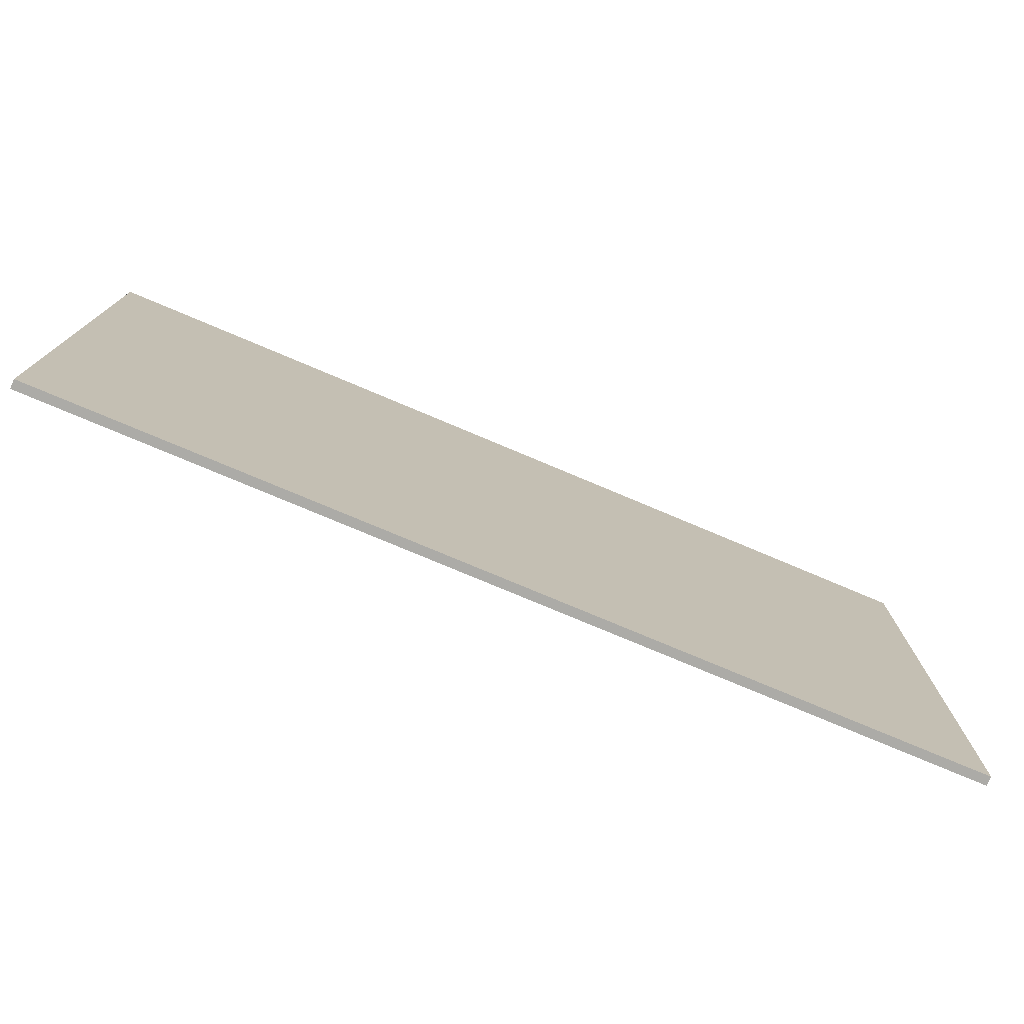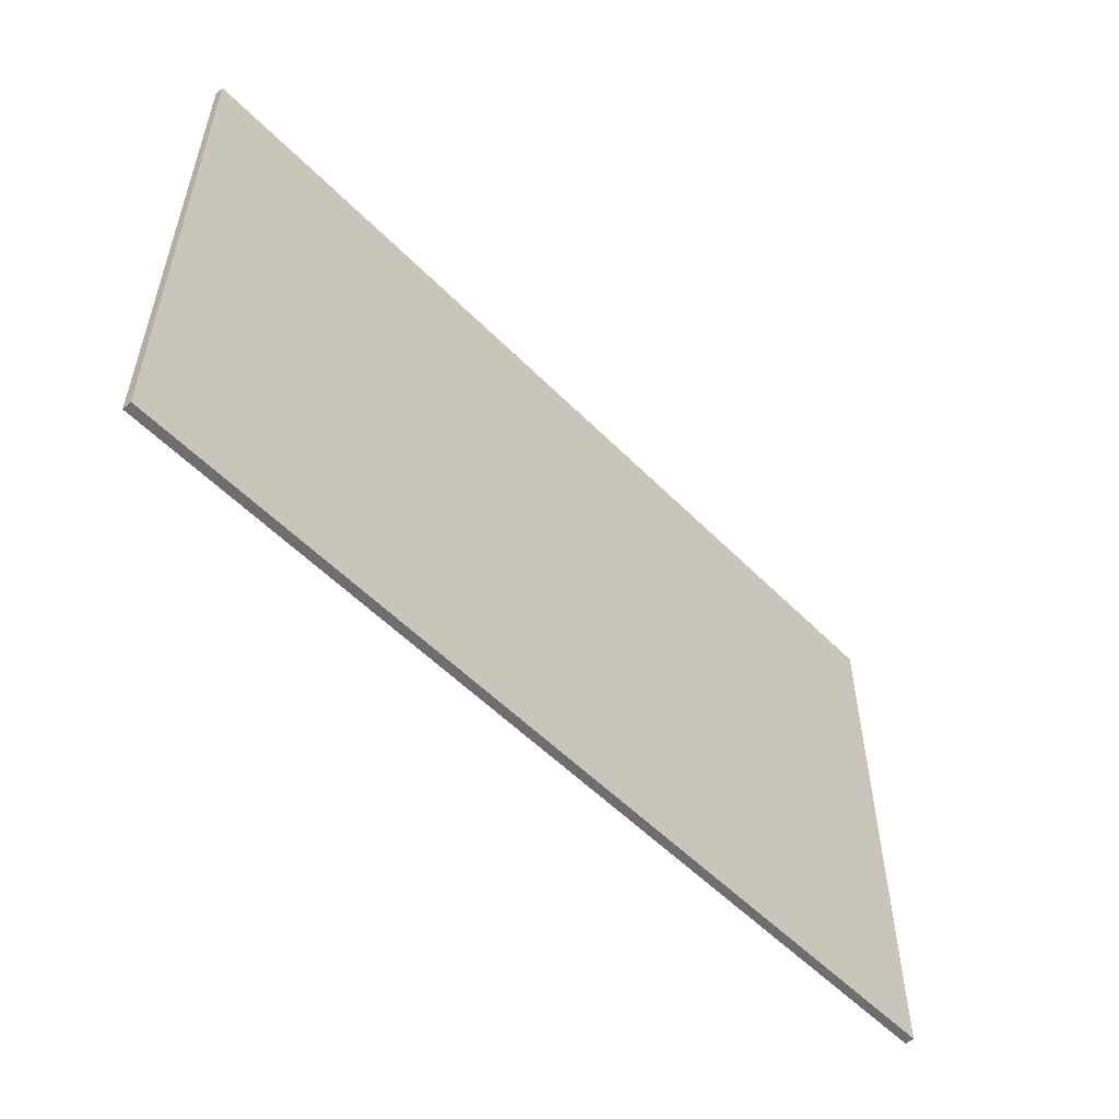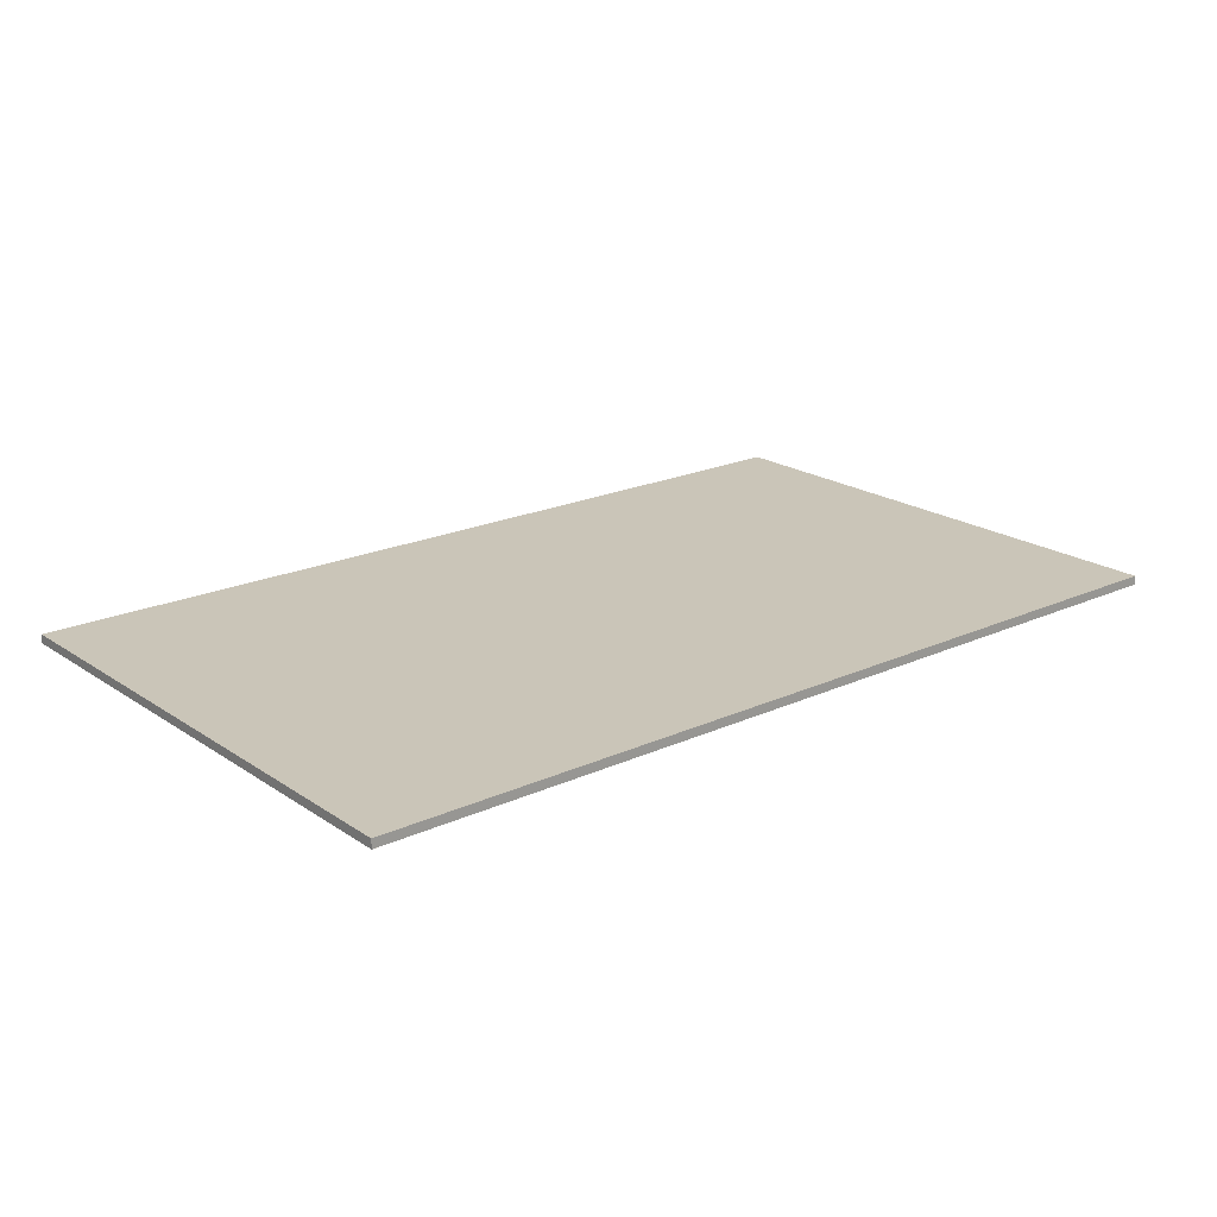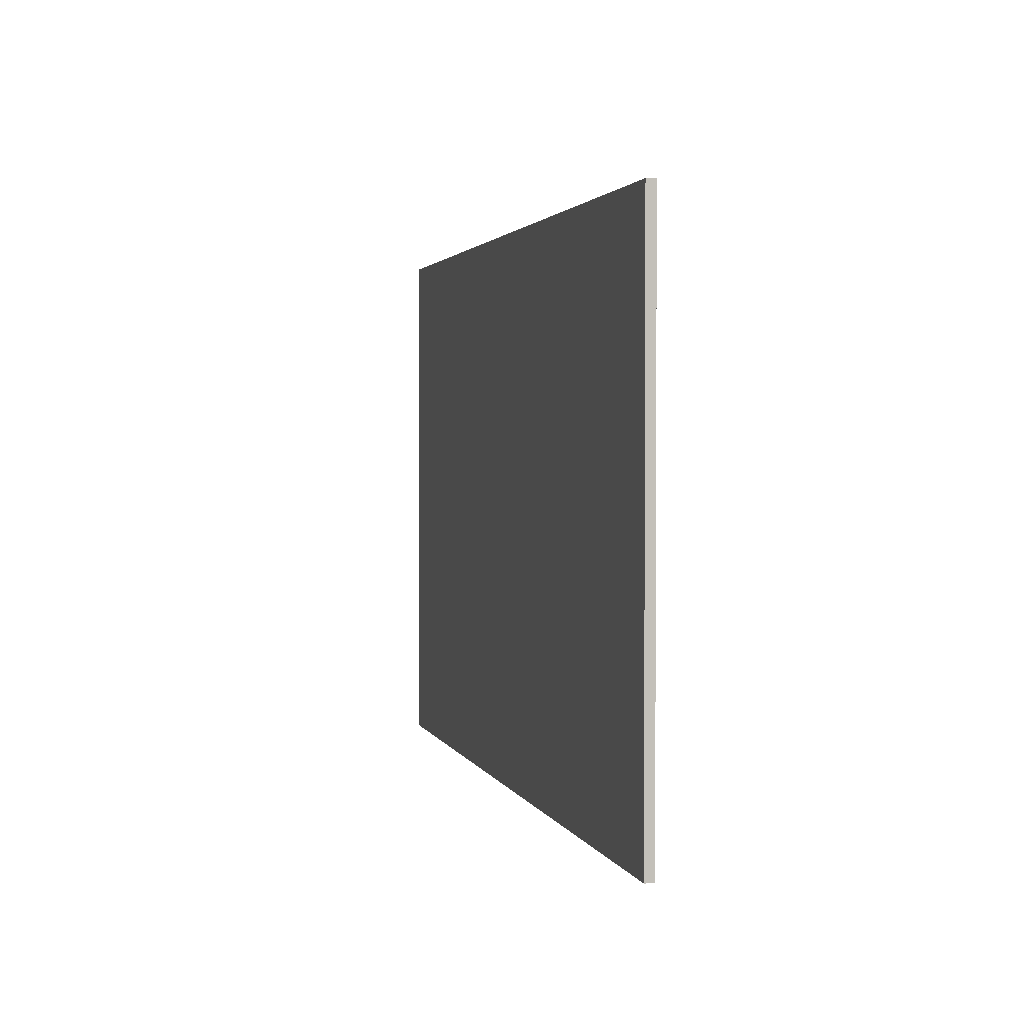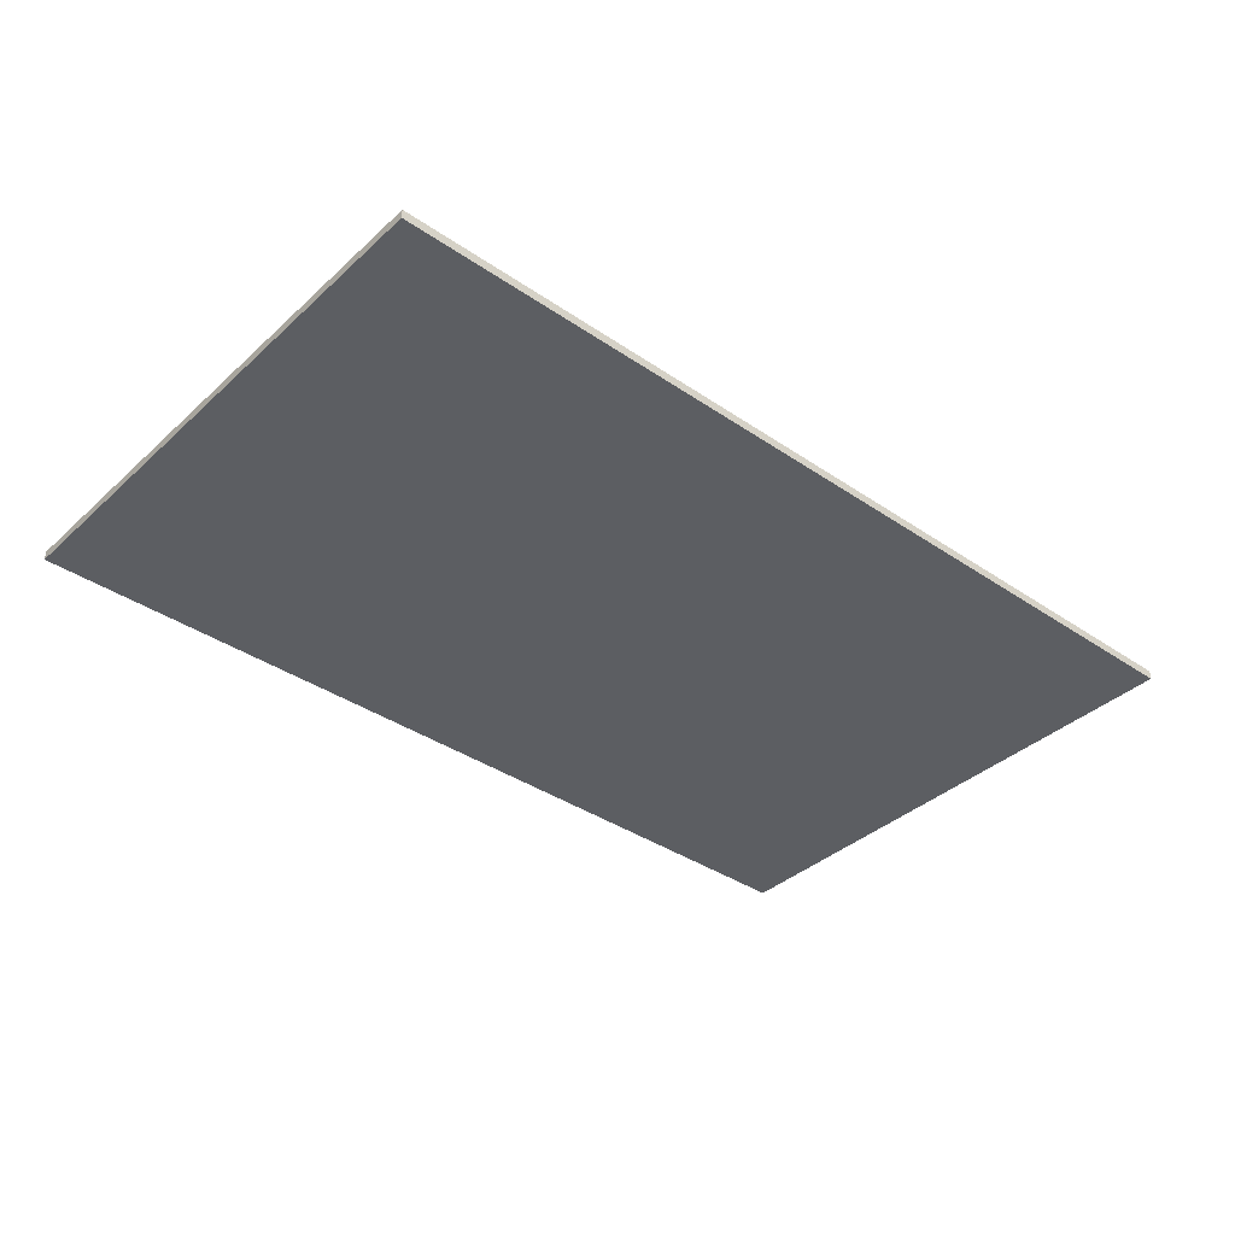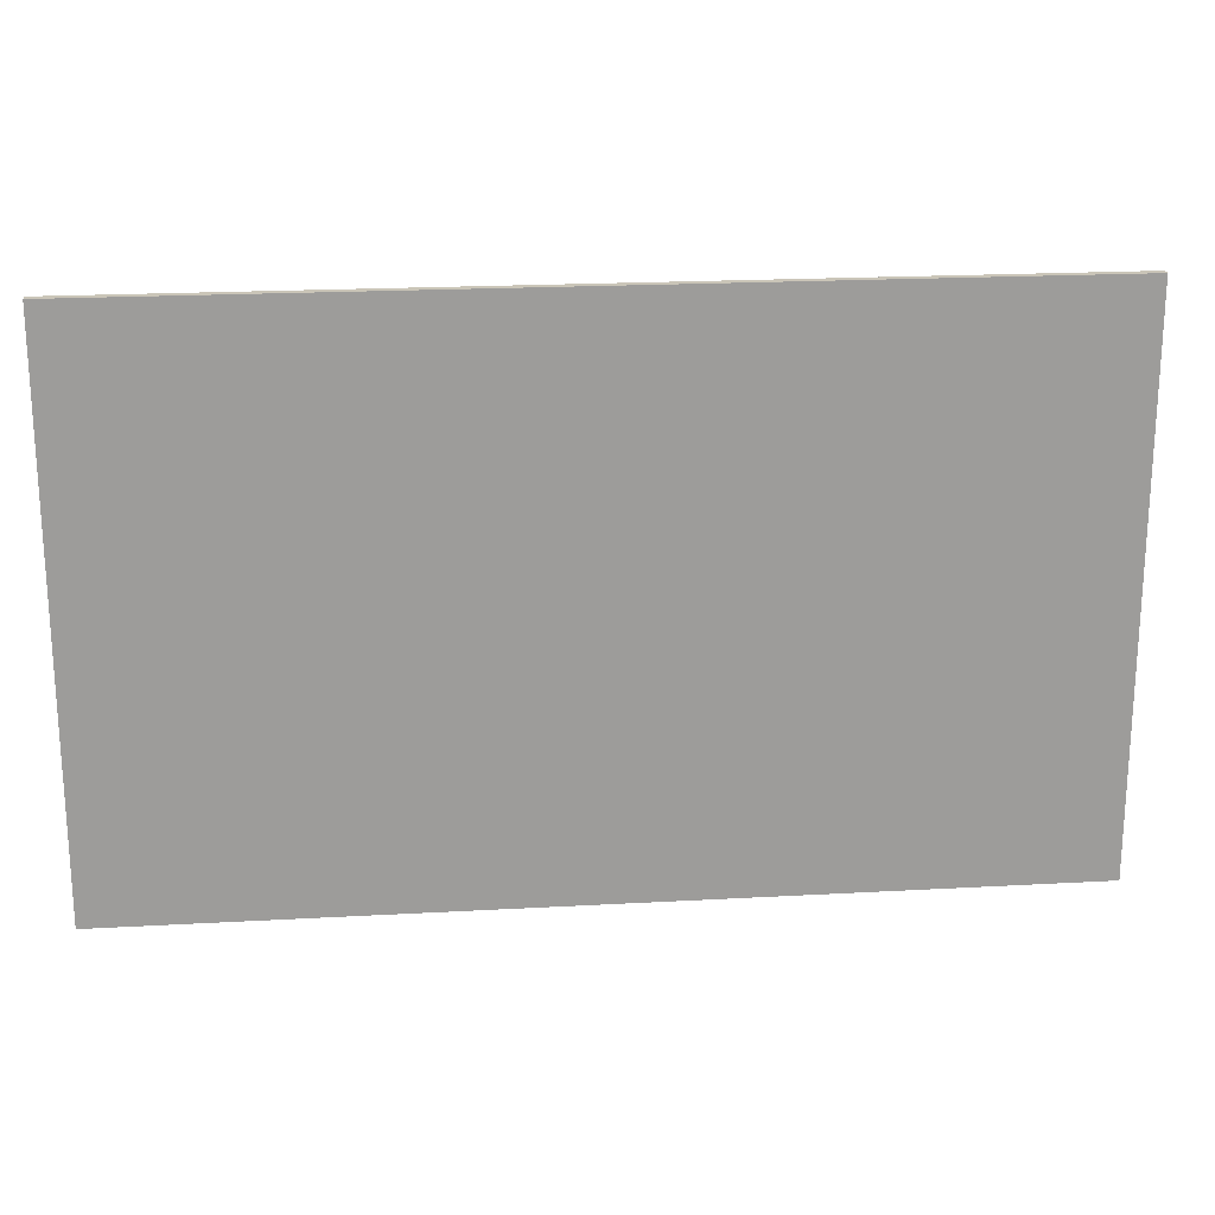
<metadata>
{"format":"obj","ext":"obj","renderer":"f3d","projection":"perspective","resolution":1024,"background":"white","views":[{"elev":-76.3,"azim":-22.9,"up":"+Y"},{"elev":-54.4,"azim":-46.8,"up":"+Y"},{"elev":20.4,"azim":-39.7,"up":"+Z"},{"elev":2.1,"azim":76.4,"up":"+Y"},{"elev":-37.6,"azim":-41.0,"up":"+Z"},{"elev":20.3,"azim":-5.8,"up":"+Y"}]}
</metadata>
<code>
o Wall_3_Cube.001
v -500 0 505
v -500 600 505
v -500 0 495
v -500 600 495
v 500 0 505
v 500 600 505
v 500 0 495
v 500 600 495
f 2 3 1
f 4 7 3
f 8 5 7
f 6 1 5
f 7 1 3
f 4 6 8
f 2 4 3
f 4 8 7
f 8 6 5
f 6 2 1
f 7 5 1
f 4 2 6

</code>
